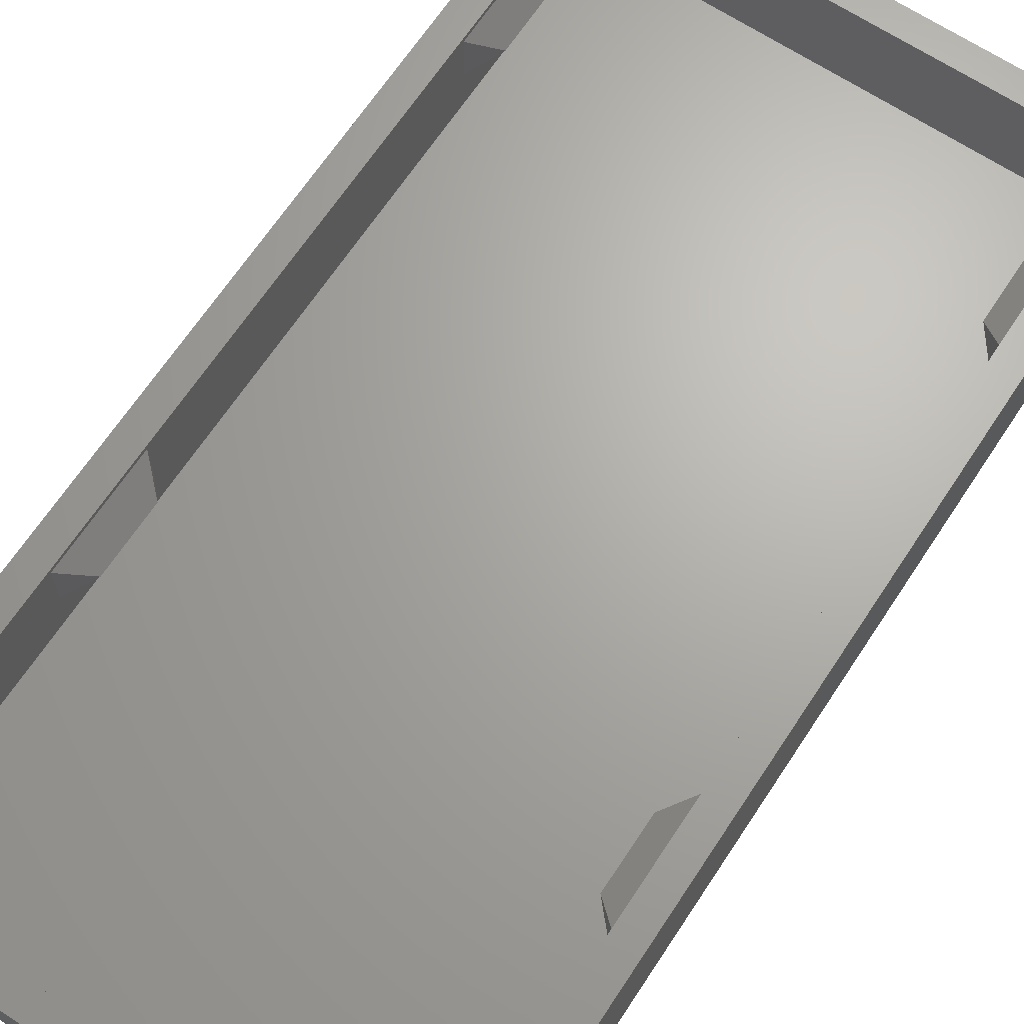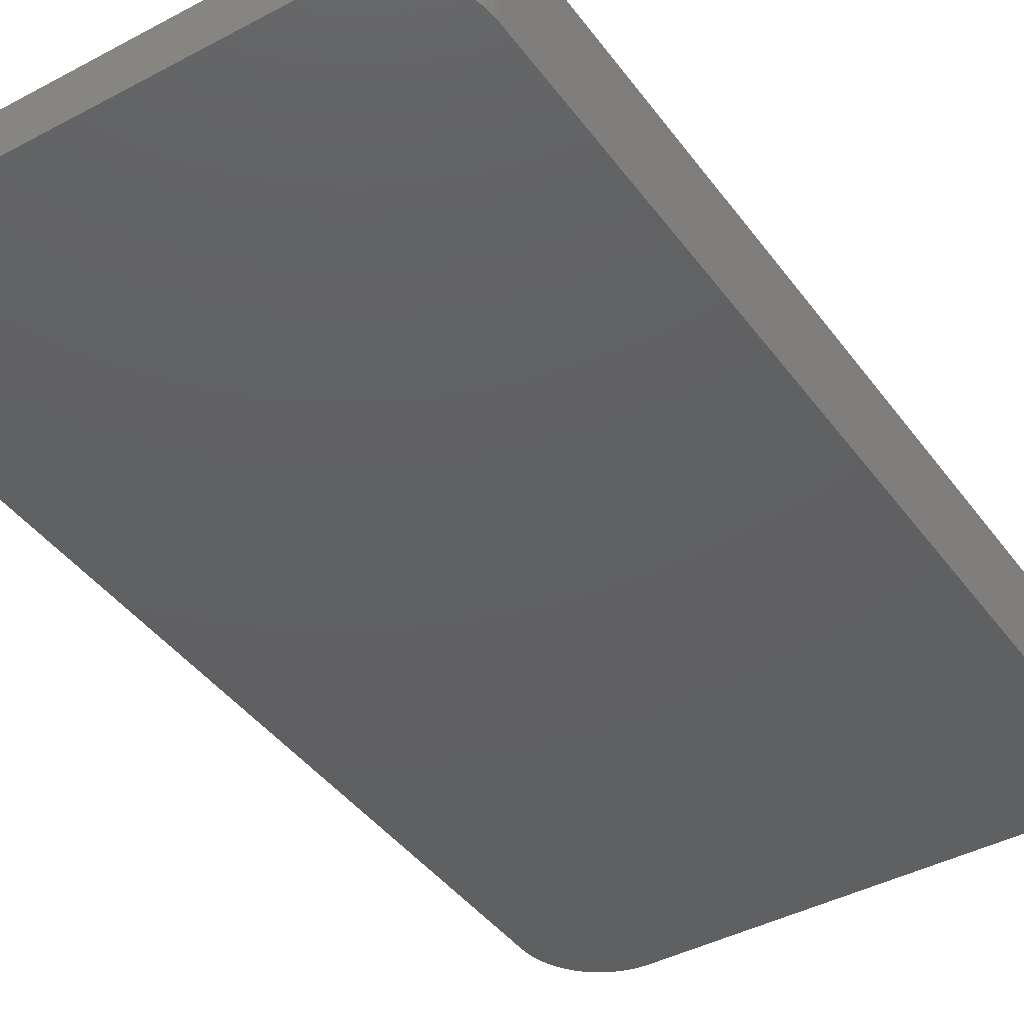
<metadata>
{"format":"stl","ext":"stl","renderer":"f3d","projection":"perspective","resolution":1024,"background":"white","views":[{"elev":66.7,"azim":33.4,"up":"+Z"},{"elev":-41.6,"azim":32.9,"up":"+Z"}]}
</metadata>
<code>
# stl→obj: 354 verts, 704 faces
v 14.83 -0.2 0.01856
v 5.171 -0.2 0.01856
v 14.83 -1.4 0.01856
v 5.171 -1.4 0.01856
v 5.171 -1.4 2.319
v 5.171 -0.2 2.319
v 2 -0.2 -1.681
v 18 -0.2 -1.681
v 1.797 -0.1905 -1.681
v 18.2 -0.1905 -1.681
v 1.596 -0.1624 -1.681
v 18.4 -0.1624 -1.681
v 1.398 -0.1159 -1.681
v 18.6 -0.1159 -1.681
v 1.205 -0.05124 -1.681
v 18.79 -0.05124 -1.681
v 1.019 0.03086 -1.681
v 18.98 0.03086 -1.681
v 0.842 0.1298 -1.681
v 19.16 0.1298 -1.681
v 0.6744 0.2446 -1.681
v 19.33 0.2446 -1.681
v 0.5181 0.3744 -1.681
v 19.48 0.3744 -1.681
v 0.3744 0.5181 -1.681
v 19.63 0.5181 -1.681
v 0.2446 0.6744 -1.681
v 19.76 0.6744 -1.681
v 0.1298 0.842 -1.681
v 19.87 0.842 -1.681
v 0.03086 1.019 -1.681
v 19.97 1.019 -1.681
v -0.05124 1.205 -1.681
v 20.05 1.205 -1.681
v -0.1159 1.398 -1.681
v 20.12 1.398 -1.681
v -0.1624 1.596 -1.681
v 20.16 1.596 -1.681
v -0.1905 1.797 -1.681
v 20.19 1.797 -1.681
v -0.2 2 -1.681
v 20.2 2 -1.681
v -0.2 38.55 -1.681
v 20.2 38.55 -1.681
v -0.1905 38.75 -1.681
v 2 40.75 -1.681
v 1.797 40.74 -1.681
v 20.19 38.75 -1.681
v 20.16 38.95 -1.681
v 20.12 39.15 -1.681
v 20.05 39.34 -1.681
v 19.97 39.53 -1.681
v 19.87 39.71 -1.681
v 19.76 39.88 -1.681
v 19.63 40.03 -1.681
v 19.48 40.18 -1.681
v 19.33 40.31 -1.681
v 19.16 40.42 -1.681
v 18.98 40.52 -1.681
v 18.79 40.6 -1.681
v 18.6 40.67 -1.681
v 18.4 40.71 -1.681
v 18.2 40.74 -1.681
v 18 40.75 -1.681
v 1.596 40.71 -1.681
v 1.398 40.67 -1.681
v 1.205 40.6 -1.681
v 1.019 40.52 -1.681
v 0.842 40.42 -1.681
v 0.6744 40.31 -1.681
v 0.5181 40.18 -1.681
v 0.3744 40.03 -1.681
v 0.2446 39.88 -1.681
v 0.1298 39.71 -1.681
v 0.03086 39.53 -1.681
v -0.05124 39.34 -1.681
v -0.1159 39.15 -1.681
v -0.1624 38.95 -1.681
v 0.8 11.08 1.119
v -0.2 10.08 2.119
v -0.2 10.08 0.1186
v 0.8 14.08 1.119
v -0.2 15.08 0.1186
v -0.2 15.08 2.119
v 0.8 36.82 1.119
v -0.2 37.82 0.1186
v -0.2 37.82 2.119
v 0.8 33.82 1.119
v -0.2 32.82 2.119
v -0.2 32.82 0.1186
v 20.2 10.08 2.119
v 19.2 11.08 1.119
v 20.2 10.08 0.1186
v 20.2 15.08 0.1186
v 19.2 14.08 1.119
v 20.2 15.08 2.119
v 20.2 37.82 0.1186
v 19.2 36.82 1.119
v 20.2 37.82 2.119
v 20.2 32.82 2.119
v 19.2 33.82 1.119
v 20.2 32.82 0.1186
v 14.83 -0.2 2.319
v 14.83 -1.4 2.319
v 20.2 2 2.319
v 20.19 1.797 2.319
v 20.16 1.596 2.319
v 20.12 1.398 2.319
v 20.05 1.205 2.319
v 19.97 1.019 2.319
v 19.87 0.842 2.319
v 19.76 0.6744 2.319
v 19.63 0.5181 2.319
v 19.48 0.3744 2.319
v 19.33 0.2446 2.319
v 19.16 0.1298 2.319
v 18.98 0.03086 2.319
v 18.79 -0.05124 2.319
v 18.6 -0.1159 2.319
v 18.4 -0.1624 2.319
v 18.2 -0.1905 2.319
v 18 -0.2 2.319
v 20.2 38.55 2.319
v 18 40.75 2.319
v 18.2 40.74 2.319
v 18.4 40.71 2.319
v 18.6 40.67 2.319
v 18.79 40.6 2.319
v 18.98 40.52 2.319
v 19.16 40.42 2.319
v 19.33 40.31 2.319
v 19.48 40.18 2.319
v 19.63 40.03 2.319
v 19.76 39.88 2.319
v 19.87 39.71 2.319
v 19.97 39.53 2.319
v 20.05 39.34 2.319
v 20.12 39.15 2.319
v 20.16 38.95 2.319
v 20.19 38.75 2.319
v 2 40.75 2.319
v -0.2 38.55 2.319
v -0.1905 38.75 2.319
v -0.1624 38.95 2.319
v -0.1159 39.15 2.319
v -0.05124 39.34 2.319
v 0.03086 39.53 2.319
v 0.1298 39.71 2.319
v 0.2446 39.88 2.319
v 0.3744 40.03 2.319
v 0.5181 40.18 2.319
v 0.6744 40.31 2.319
v 0.842 40.42 2.319
v 1.019 40.52 2.319
v 1.205 40.6 2.319
v 1.398 40.67 2.319
v 1.596 40.71 2.319
v 1.797 40.74 2.319
v -0.2 2 2.319
v 2 -0.2 2.319
v 1.797 -0.1905 2.319
v 1.596 -0.1624 2.319
v 1.398 -0.1159 2.319
v 1.205 -0.05124 2.319
v 1.019 0.03086 2.319
v 0.842 0.1298 2.319
v 0.6744 0.2446 2.319
v 0.5181 0.3744 2.319
v 0.3744 0.5181 2.319
v 0.2446 0.6744 2.319
v 0.1298 0.842 2.319
v 0.03086 1.019 2.319
v -0.05124 1.205 2.319
v -0.1159 1.398 2.319
v -0.1624 1.596 2.319
v -0.1905 1.797 2.319
v 1.746 -1.39 2.319
v 2 -1.4 2.319
v -0.4921 -0.3124 2.319
v -0.3124 -0.4921 2.319
v -0.1197 -0.658 2.319
v -0.658 -0.1197 2.319
v -0.809 0.08484 2.319
v -0.9442 0.3001 2.319
v -1.063 0.5248 2.319
v -1.165 0.7578 2.319
v -1.249 0.9978 2.319
v -1.315 1.243 2.319
v -1.362 1.493 2.319
v -1.39 1.746 2.319
v -1.4 2 2.319
v -1.4 38.55 2.319
v -1.39 38.8 2.319
v -1.362 39.06 2.319
v -1.315 39.31 2.319
v -1.249 39.55 2.319
v -1.165 39.79 2.319
v -1.063 40.03 2.319
v -0.9442 40.25 2.319
v -0.809 40.47 2.319
v -0.658 40.67 2.319
v -0.4921 40.86 2.319
v -0.3124 41.04 2.319
v -0.1197 41.21 2.319
v 0.08484 41.36 2.319
v 0.3001 41.49 2.319
v 0.5248 41.61 2.319
v 0.7578 41.71 2.319
v 0.9978 41.8 2.319
v 1.243 41.86 2.319
v 1.493 41.91 2.319
v 1.746 41.94 2.319
v 2 41.95 2.319
v 18 41.95 2.319
v 18.25 41.94 2.319
v 18.51 41.91 2.319
v 18.76 41.86 2.319
v 19 41.8 2.319
v 19.24 41.71 2.319
v 19.48 41.61 2.319
v 19.7 41.49 2.319
v 19.92 41.36 2.319
v 20.12 41.21 2.319
v 20.31 41.04 2.319
v 20.49 40.86 2.319
v 20.66 40.67 2.319
v 20.81 40.47 2.319
v 20.94 40.25 2.319
v 21.06 40.03 2.319
v 21.16 39.79 2.319
v 21.25 39.55 2.319
v 21.31 39.31 2.319
v 21.36 39.06 2.319
v 21.39 38.8 2.319
v 21.4 38.55 2.319
v 21.4 2 2.319
v 21.39 1.746 2.319
v 21.36 1.493 2.319
v 21.31 1.243 2.319
v 21.25 0.9978 2.319
v 21.16 0.7578 2.319
v 21.06 0.5248 2.319
v 20.94 0.3001 2.319
v 20.81 0.08484 2.319
v 20.66 -0.1197 2.319
v 20.49 -0.3124 2.319
v 20.31 -0.4921 2.319
v 20.12 -0.658 2.319
v 19.92 -0.809 2.319
v 19.7 -0.9442 2.319
v 19.48 -1.063 2.319
v 19.24 -1.165 2.319
v 19 -1.249 2.319
v 18.76 -1.315 2.319
v 18.51 -1.362 2.319
v 18.25 -1.39 2.319
v 18 -1.4 2.319
v 0.08484 -0.809 2.319
v 0.3001 -0.9442 2.319
v 0.5248 -1.063 2.319
v 0.7578 -1.165 2.319
v 0.9978 -1.249 2.319
v 1.243 -1.315 2.319
v 1.493 -1.362 2.319
v 21.4 38.55 -2.081
v 21.39 38.8 -2.081
v 21.36 39.06 -2.081
v 21.31 39.31 -2.081
v 21.25 39.55 -2.081
v 21.16 39.79 -2.081
v 21.06 40.03 -2.081
v 20.94 40.25 -2.081
v 20.81 40.47 -2.081
v 20.66 40.67 -2.081
v 20.49 40.86 -2.081
v 20.31 41.04 -2.081
v 20.12 41.21 -2.081
v 19.92 41.36 -2.081
v 19.7 41.49 -2.081
v 19.48 41.61 -2.081
v 19.24 41.71 -2.081
v 19 41.8 -2.081
v 18.76 41.86 -2.081
v 18.51 41.91 -2.081
v 18.25 41.94 -2.081
v 18 41.95 -2.081
v 2 41.95 -2.081
v 1.746 41.94 -2.081
v 1.493 41.91 -2.081
v 1.243 41.86 -2.081
v 0.9978 41.8 -2.081
v 0.7578 41.71 -2.081
v 0.5248 41.61 -2.081
v 0.3001 41.49 -2.081
v 0.08484 41.36 -2.081
v -0.1197 41.21 -2.081
v -0.3124 41.04 -2.081
v -0.4921 40.86 -2.081
v -0.658 40.67 -2.081
v -0.809 40.47 -2.081
v -0.9442 40.25 -2.081
v -1.063 40.03 -2.081
v -1.165 39.79 -2.081
v -1.249 39.55 -2.081
v -1.315 39.31 -2.081
v -1.362 39.06 -2.081
v -1.39 38.8 -2.081
v -1.4 38.55 -2.081
v -1.4 2 -2.081
v -1.39 1.746 -2.081
v -1.362 1.493 -2.081
v -1.315 1.243 -2.081
v -1.249 0.9978 -2.081
v -1.165 0.7578 -2.081
v -1.063 0.5248 -2.081
v -0.9442 0.3001 -2.081
v -0.809 0.08484 -2.081
v -0.658 -0.1197 -2.081
v -0.4921 -0.3124 -2.081
v -0.3124 -0.4921 -2.081
v -0.1197 -0.658 -2.081
v 0.08484 -0.809 -2.081
v 0.3001 -0.9442 -2.081
v 0.5248 -1.063 -2.081
v 0.7578 -1.165 -2.081
v 0.9978 -1.249 -2.081
v 1.243 -1.315 -2.081
v 1.493 -1.362 -2.081
v 1.746 -1.39 -2.081
v 2 -1.4 -2.081
v 5.171 -1.4 -2.081
v 14.83 -1.4 -2.081
v 18 -1.4 -2.081
v 18.25 -1.39 -2.081
v 18.51 -1.362 -2.081
v 18.76 -1.315 -2.081
v 19 -1.249 -2.081
v 19.24 -1.165 -2.081
v 19.48 -1.063 -2.081
v 19.7 -0.9442 -2.081
v 19.92 -0.809 -2.081
v 20.12 -0.658 -2.081
v 20.31 -0.4921 -2.081
v 20.49 -0.3124 -2.081
v 20.66 -0.1197 -2.081
v 20.81 0.08484 -2.081
v 20.94 0.3001 -2.081
v 21.06 0.5248 -2.081
v 21.16 0.7578 -2.081
v 21.25 0.9978 -2.081
v 21.31 1.243 -2.081
v 21.36 1.493 -2.081
v 21.39 1.746 -2.081
v 21.4 2 -2.081
f 1 2 3
f 3 2 4
f 4 2 5
f 5 2 6
f 7 8 9
f 9 8 10
f 9 10 11
f 11 10 12
f 11 12 13
f 13 12 14
f 13 14 15
f 15 14 16
f 15 16 17
f 17 16 18
f 17 18 19
f 19 18 20
f 19 20 21
f 21 20 22
f 21 22 23
f 23 22 24
f 23 24 25
f 25 24 26
f 25 26 27
f 27 26 28
f 27 28 29
f 29 28 30
f 29 30 31
f 31 30 32
f 31 32 33
f 33 32 34
f 33 34 35
f 35 34 36
f 35 36 37
f 37 36 38
f 37 38 39
f 39 38 40
f 39 40 41
f 41 40 42
f 41 42 43
f 43 42 44
f 43 44 45
f 45 44 46
f 45 46 47
f 48 49 44
f 44 49 50
f 44 50 51
f 51 52 44
f 44 52 53
f 44 53 54
f 54 55 44
f 44 55 56
f 44 56 57
f 57 58 44
f 44 58 59
f 44 59 60
f 60 61 44
f 44 61 62
f 44 62 63
f 63 64 44
f 44 64 46
f 47 65 45
f 45 65 66
f 45 66 67
f 67 68 45
f 45 68 69
f 45 69 70
f 70 71 45
f 45 71 72
f 45 72 73
f 73 74 45
f 45 74 75
f 45 75 76
f 76 77 45
f 45 77 78
f 79 80 81
f 82 79 83
f 83 79 81
f 82 83 84
f 79 82 80
f 80 82 84
f 85 86 87
f 88 85 89
f 89 85 87
f 88 89 90
f 85 88 86
f 86 88 90
f 91 92 93
f 94 93 95
f 95 93 92
f 94 95 96
f 91 96 92
f 92 96 95
f 97 98 99
f 100 99 101
f 101 99 98
f 100 101 102
f 97 102 98
f 98 102 101
f 1 3 103
f 103 3 104
f 105 42 106
f 106 42 40
f 106 40 107
f 107 40 38
f 107 38 108
f 108 38 36
f 108 36 109
f 109 36 34
f 109 34 110
f 110 34 32
f 110 32 111
f 111 32 30
f 111 30 112
f 112 30 28
f 112 28 113
f 113 28 26
f 113 26 114
f 114 26 24
f 114 24 115
f 115 24 22
f 115 22 116
f 116 22 20
f 116 20 117
f 117 20 18
f 117 18 118
f 118 18 16
f 118 16 119
f 119 16 14
f 119 14 120
f 120 14 12
f 120 12 121
f 121 12 10
f 121 10 122
f 122 10 8
f 96 91 105
f 105 91 93
f 105 93 42
f 42 93 94
f 42 94 44
f 44 94 102
f 44 102 97
f 102 94 100
f 100 94 96
f 100 96 123
f 123 96 105
f 44 97 123
f 123 97 99
f 123 99 100
f 124 64 125
f 125 64 63
f 125 63 126
f 126 63 62
f 126 62 127
f 127 62 61
f 127 61 128
f 128 61 60
f 128 60 129
f 129 60 59
f 129 59 130
f 130 59 58
f 130 58 131
f 131 58 57
f 131 57 132
f 132 57 56
f 132 56 133
f 133 56 55
f 133 55 134
f 134 55 54
f 134 54 135
f 135 54 53
f 135 53 136
f 136 53 52
f 136 52 137
f 137 52 51
f 137 51 138
f 138 51 50
f 138 50 139
f 139 50 49
f 139 49 140
f 140 49 48
f 140 48 123
f 123 48 44
f 46 64 141
f 141 64 124
f 142 43 143
f 143 43 45
f 143 45 144
f 144 45 78
f 144 78 145
f 145 78 77
f 145 77 146
f 146 77 76
f 146 76 147
f 147 76 75
f 147 75 148
f 148 75 74
f 148 74 149
f 149 74 73
f 149 73 150
f 150 73 72
f 150 72 151
f 151 72 71
f 151 71 152
f 152 71 70
f 152 70 153
f 153 70 69
f 153 69 154
f 154 69 68
f 154 68 155
f 155 68 67
f 155 67 156
f 156 67 66
f 156 66 157
f 157 66 65
f 157 65 158
f 158 65 47
f 158 47 141
f 141 47 46
f 80 159 81
f 81 159 41
f 81 41 83
f 83 41 43
f 83 43 90
f 90 43 86
f 86 43 142
f 86 142 87
f 87 142 89
f 89 142 84
f 89 84 90
f 90 84 83
f 80 84 159
f 159 84 142
f 160 7 161
f 161 7 9
f 161 9 162
f 162 9 11
f 162 11 163
f 163 11 13
f 163 13 164
f 164 13 15
f 164 15 165
f 165 15 17
f 165 17 166
f 166 17 19
f 166 19 167
f 167 19 21
f 167 21 168
f 168 21 23
f 168 23 169
f 169 23 25
f 169 25 170
f 170 25 27
f 170 27 171
f 171 27 29
f 171 29 172
f 172 29 31
f 172 31 173
f 173 31 33
f 173 33 174
f 174 33 35
f 174 35 175
f 175 35 37
f 175 37 176
f 176 37 39
f 176 39 159
f 159 39 41
f 122 8 1
f 1 8 7
f 1 7 2
f 2 7 160
f 2 160 6
f 1 103 122
f 177 178 160
f 160 178 5
f 160 5 6
f 161 179 160
f 160 179 180
f 160 180 181
f 161 162 179
f 179 162 163
f 179 163 164
f 164 165 179
f 179 165 166
f 179 166 167
f 167 168 179
f 179 168 169
f 179 169 170
f 170 171 179
f 179 171 172
f 179 172 182
f 182 172 173
f 182 173 183
f 183 173 174
f 183 174 184
f 184 174 175
f 184 175 185
f 185 175 186
f 186 175 176
f 186 176 187
f 187 176 188
f 188 176 189
f 189 176 159
f 189 159 190
f 190 159 191
f 191 159 142
f 191 142 192
f 192 142 193
f 193 142 194
f 194 142 143
f 194 143 195
f 195 143 196
f 196 143 197
f 197 143 144
f 197 144 198
f 198 144 199
f 199 144 145
f 199 145 200
f 200 145 146
f 200 146 201
f 201 146 147
f 201 147 202
f 202 147 148
f 202 148 203
f 203 148 149
f 203 149 204
f 204 149 150
f 204 150 205
f 205 150 151
f 205 151 206
f 206 151 152
f 206 152 207
f 207 152 153
f 207 153 208
f 208 153 154
f 208 154 209
f 209 154 155
f 209 155 210
f 210 155 156
f 210 156 211
f 211 156 157
f 211 157 212
f 212 157 158
f 212 158 213
f 213 158 141
f 213 141 124
f 213 124 214
f 214 124 125
f 214 125 215
f 215 125 126
f 215 126 216
f 216 126 217
f 217 126 218
f 218 126 219
f 219 126 220
f 220 126 221
f 221 126 222
f 222 126 127
f 222 127 128
f 128 129 222
f 222 129 130
f 222 130 131
f 131 132 222
f 222 132 133
f 222 133 223
f 223 133 134
f 223 134 224
f 224 134 135
f 224 135 225
f 225 135 136
f 225 136 226
f 226 136 137
f 226 137 227
f 227 137 138
f 227 138 228
f 228 138 139
f 228 139 229
f 229 139 230
f 230 139 140
f 230 140 231
f 231 140 232
f 232 140 233
f 233 140 123
f 233 123 234
f 234 123 235
f 235 123 236
f 236 123 105
f 236 105 237
f 237 105 238
f 238 105 106
f 238 106 239
f 239 106 240
f 240 106 241
f 241 106 107
f 241 107 242
f 242 107 243
f 243 107 108
f 243 108 244
f 244 108 109
f 244 109 245
f 245 109 110
f 245 110 246
f 246 110 111
f 246 111 247
f 247 111 112
f 247 112 248
f 248 112 113
f 248 113 249
f 249 113 114
f 249 114 250
f 250 114 115
f 250 115 251
f 251 115 116
f 251 116 252
f 252 116 117
f 252 117 253
f 253 117 118
f 253 118 254
f 254 118 119
f 254 119 255
f 255 119 120
f 255 120 256
f 256 120 121
f 256 121 257
f 257 121 122
f 257 122 104
f 104 122 103
f 181 258 160
f 160 258 259
f 160 259 260
f 260 261 160
f 160 261 262
f 160 262 263
f 263 264 160
f 160 264 177
f 235 265 234
f 234 265 266
f 234 266 233
f 233 266 267
f 233 267 232
f 232 267 268
f 232 268 231
f 231 268 269
f 231 269 230
f 230 269 270
f 230 270 229
f 229 270 271
f 229 271 228
f 228 271 272
f 228 272 227
f 227 272 273
f 227 273 226
f 226 273 274
f 226 274 225
f 225 274 275
f 225 275 224
f 224 275 276
f 224 276 223
f 223 276 277
f 223 277 222
f 222 277 278
f 222 278 221
f 221 278 279
f 221 279 220
f 220 279 280
f 220 280 219
f 219 280 281
f 219 281 218
f 218 281 282
f 218 282 217
f 217 282 283
f 217 283 216
f 216 283 284
f 216 284 215
f 215 284 285
f 215 285 214
f 214 285 286
f 286 287 214
f 214 287 213
f 213 287 212
f 212 287 288
f 212 288 211
f 211 288 289
f 211 289 210
f 210 289 290
f 210 290 209
f 209 290 291
f 209 291 208
f 208 291 292
f 208 292 207
f 207 292 293
f 207 293 206
f 206 293 294
f 206 294 205
f 205 294 295
f 205 295 204
f 204 295 296
f 204 296 203
f 203 296 297
f 203 297 202
f 202 297 298
f 202 298 201
f 201 298 299
f 201 299 200
f 200 299 300
f 200 300 199
f 199 300 301
f 199 301 198
f 198 301 302
f 198 302 197
f 197 302 303
f 197 303 196
f 196 303 304
f 196 304 195
f 195 304 305
f 195 305 194
f 194 305 306
f 194 306 193
f 193 306 307
f 193 307 192
f 192 307 308
f 308 309 192
f 192 309 191
f 191 309 190
f 190 309 310
f 190 310 189
f 189 310 311
f 189 311 188
f 188 311 312
f 188 312 187
f 187 312 313
f 187 313 186
f 186 313 314
f 186 314 185
f 185 314 315
f 185 315 184
f 184 315 316
f 184 316 183
f 183 316 317
f 183 317 182
f 182 317 318
f 182 318 179
f 179 318 319
f 179 319 180
f 180 319 320
f 180 320 181
f 181 320 321
f 181 321 258
f 258 321 322
f 258 322 259
f 259 322 323
f 259 323 260
f 260 323 324
f 260 324 261
f 261 324 325
f 261 325 262
f 262 325 326
f 262 326 263
f 263 326 327
f 263 327 264
f 264 327 328
f 264 328 177
f 177 328 329
f 177 329 178
f 178 329 330
f 5 178 4
f 4 178 330
f 4 330 331
f 331 332 4
f 4 332 3
f 332 333 3
f 3 333 257
f 3 257 104
f 257 333 256
f 256 333 334
f 256 334 255
f 255 334 335
f 255 335 254
f 254 335 336
f 254 336 253
f 253 336 337
f 253 337 252
f 252 337 338
f 252 338 251
f 251 338 339
f 251 339 250
f 250 339 340
f 250 340 249
f 249 340 341
f 249 341 248
f 248 341 342
f 248 342 247
f 247 342 343
f 247 343 246
f 246 343 344
f 246 344 245
f 245 344 345
f 245 345 244
f 244 345 346
f 244 346 243
f 243 346 347
f 243 347 242
f 242 347 348
f 242 348 241
f 241 348 349
f 241 349 240
f 240 349 350
f 240 350 239
f 239 350 351
f 239 351 238
f 238 351 352
f 238 352 237
f 237 352 353
f 237 353 236
f 236 353 354
f 354 265 236
f 236 265 235
f 354 309 265
f 265 309 308
f 265 308 266
f 266 308 307
f 266 307 267
f 267 307 306
f 267 306 268
f 268 306 286
f 268 286 285
f 309 354 310
f 310 354 353
f 310 353 311
f 311 353 352
f 311 352 312
f 312 352 351
f 312 351 313
f 313 351 350
f 313 350 314
f 314 350 349
f 314 349 315
f 315 349 348
f 315 348 316
f 316 348 347
f 316 347 317
f 317 347 346
f 317 346 318
f 318 346 345
f 318 345 319
f 319 345 344
f 319 344 320
f 320 344 343
f 320 343 321
f 321 343 342
f 321 342 322
f 322 342 341
f 322 341 323
f 323 341 340
f 323 340 324
f 324 340 339
f 324 339 325
f 325 339 338
f 325 338 326
f 326 338 337
f 326 337 327
f 327 337 336
f 327 336 328
f 328 336 335
f 328 335 329
f 329 335 334
f 329 334 330
f 330 334 332
f 330 332 331
f 334 333 332
f 305 304 306
f 306 304 303
f 306 303 302
f 302 301 306
f 306 301 300
f 306 300 299
f 299 298 306
f 306 298 297
f 306 297 296
f 296 295 306
f 306 295 294
f 306 294 293
f 293 292 306
f 306 292 291
f 306 291 290
f 290 289 306
f 306 289 288
f 306 288 287
f 287 286 306
f 285 284 268
f 268 284 283
f 268 283 282
f 282 281 268
f 268 281 280
f 268 280 279
f 279 278 268
f 268 278 277
f 268 277 276
f 276 275 268
f 268 275 274
f 268 274 273
f 273 272 268
f 268 272 271
f 268 271 270
f 270 269 268

</code>
